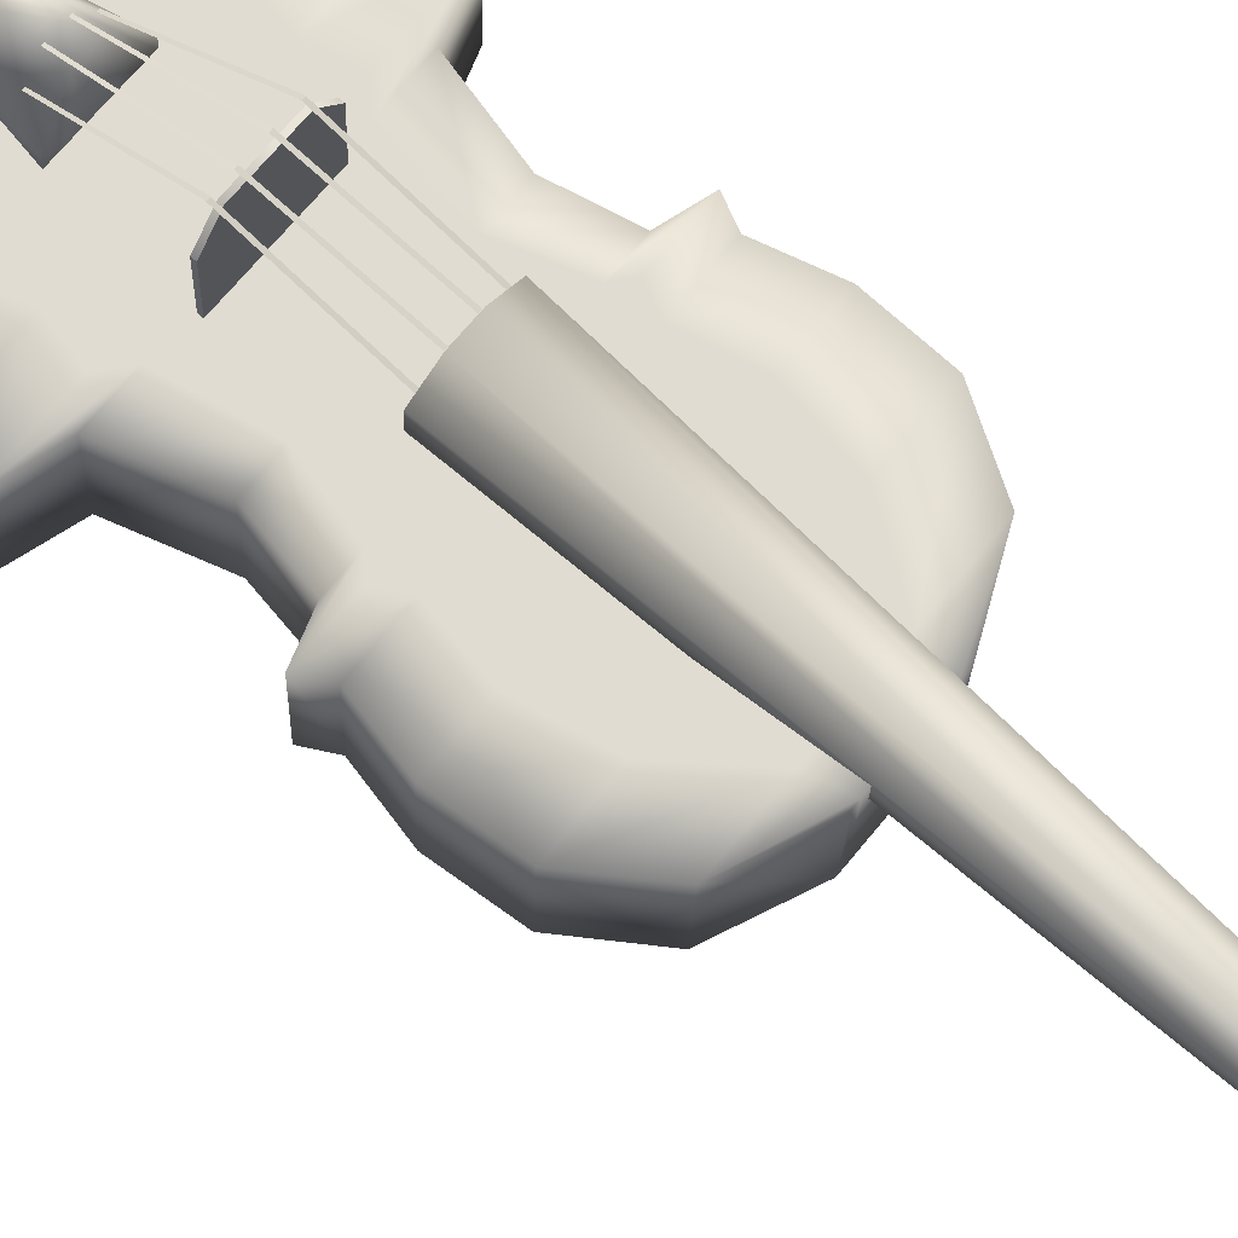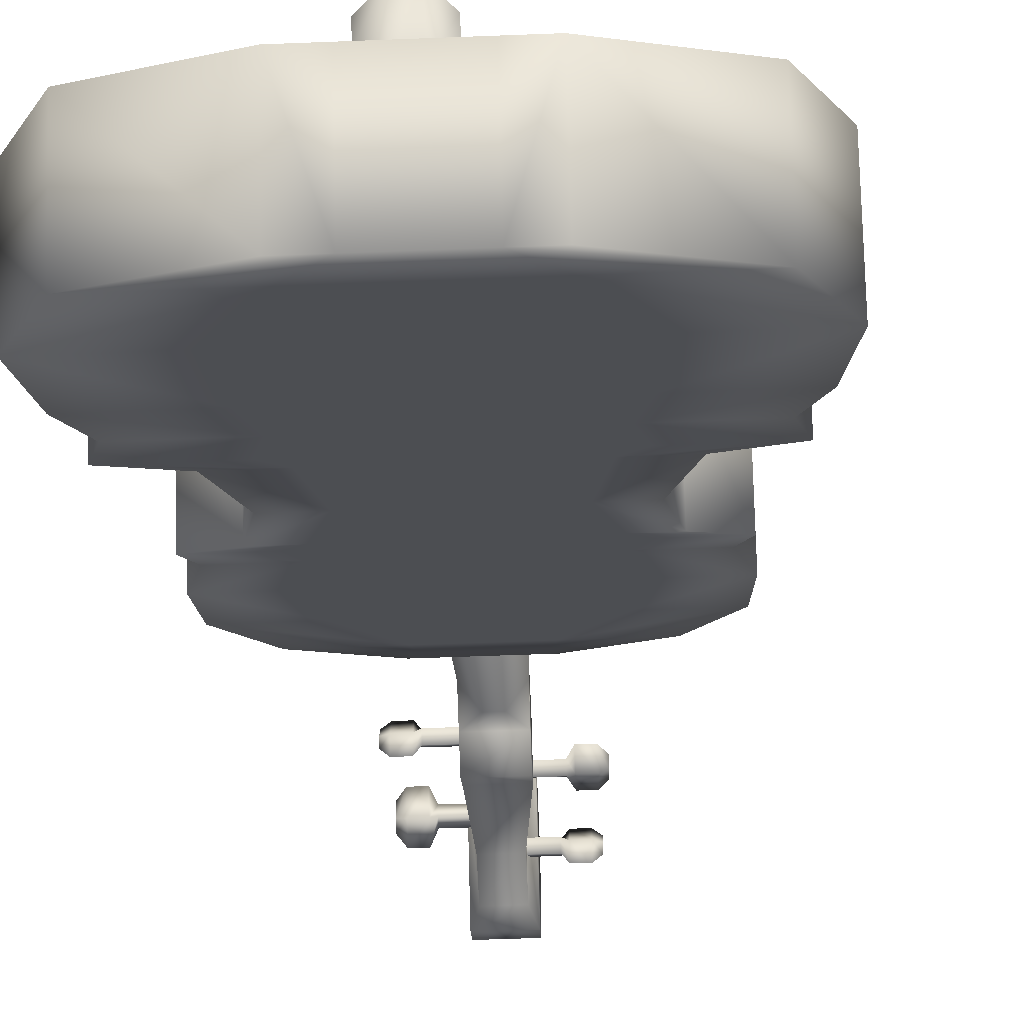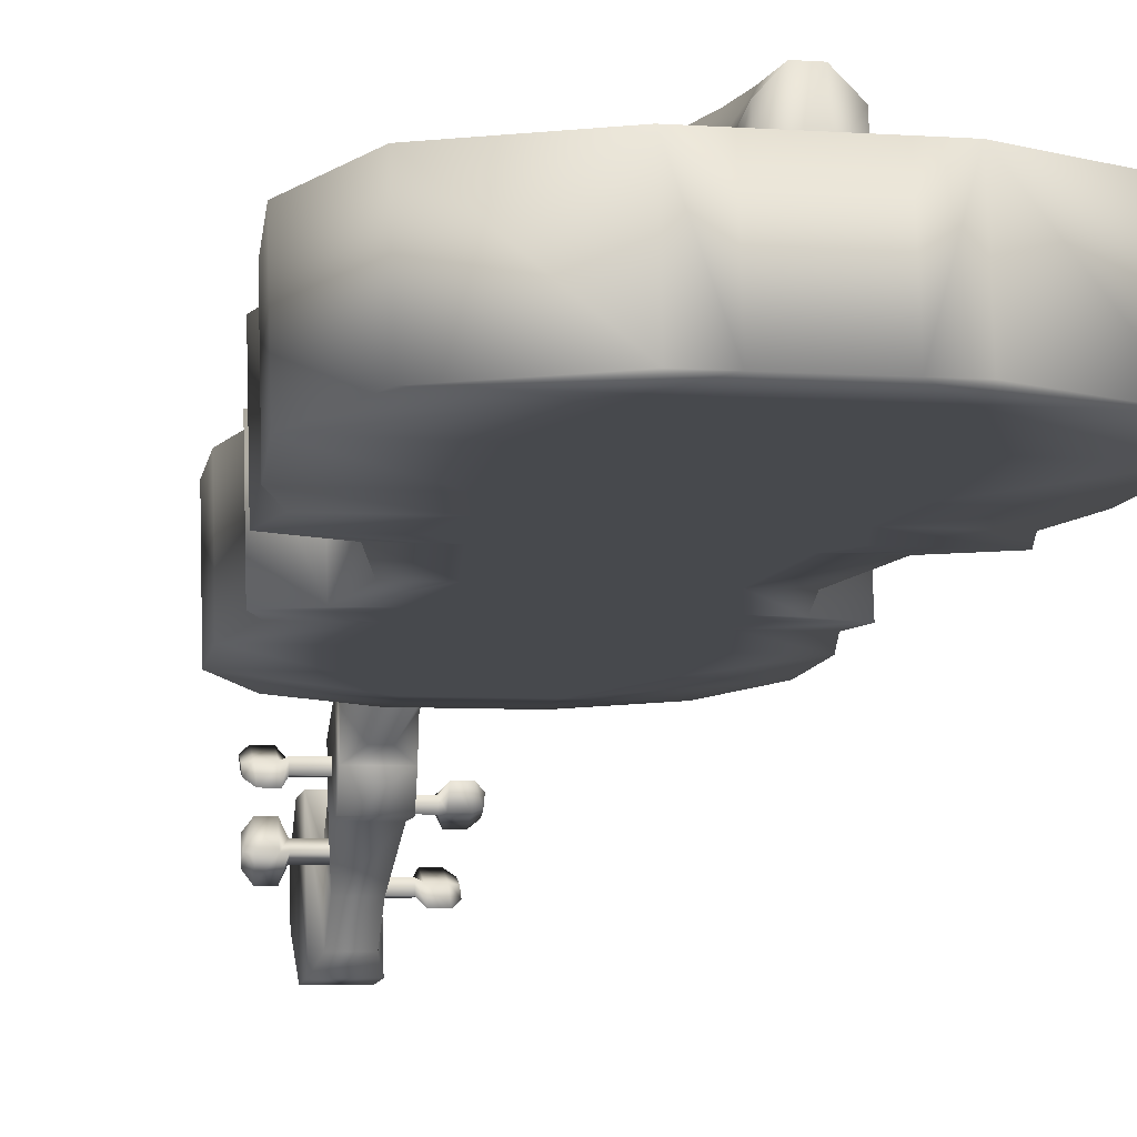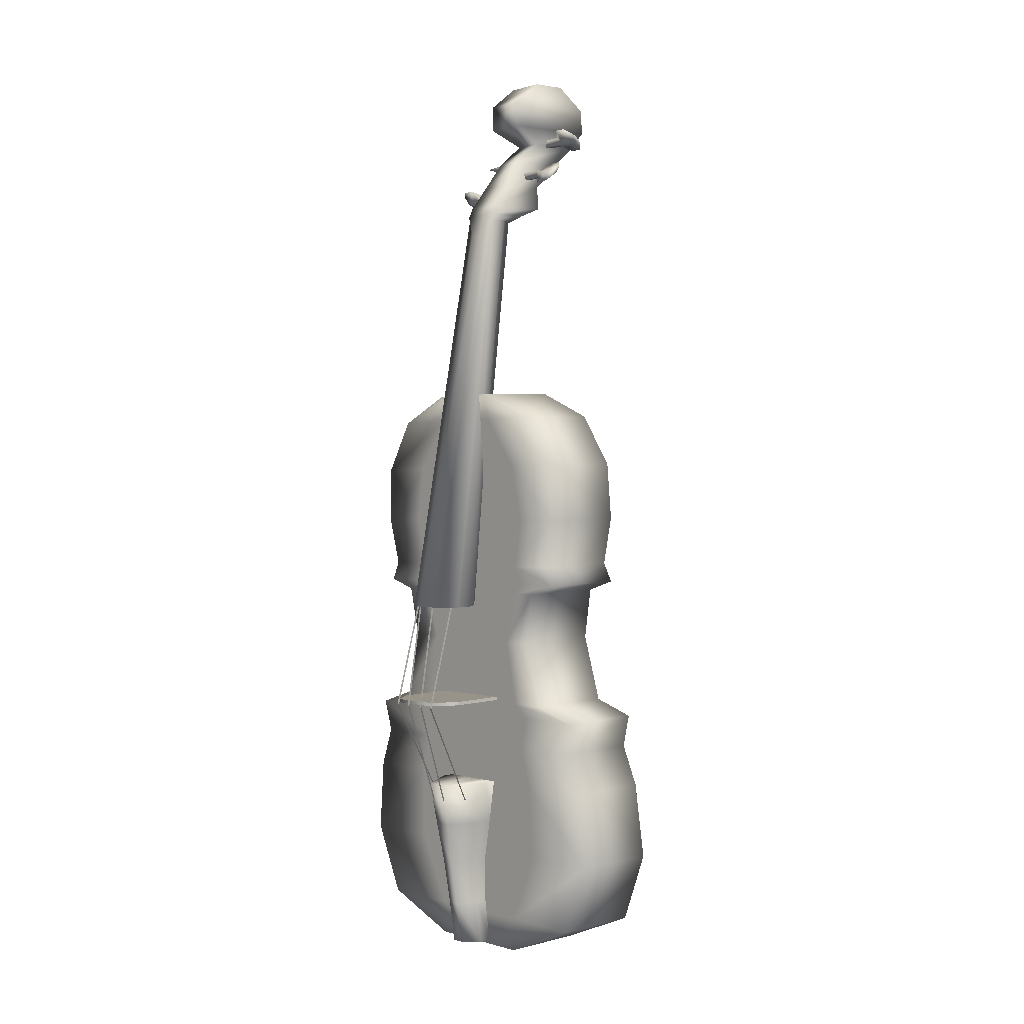
<metadata>
{"format":"obj","ext":"obj","renderer":"f3d","projection":"perspective","resolution":1024,"background":"white","views":[{"elev":70.1,"azim":132.3,"up":"+Z"},{"elev":-15.8,"azim":5.2,"up":"+Z"},{"elev":-12.0,"azim":-10.0,"up":"+Z"},{"elev":4.4,"azim":47.3,"up":"+Y"}]}
</metadata>
<code>
g default
v 0.1772 -0.6221 0.05152
v -0.1112 -0.6382 0.04417
v 0.1828 -0.625 -0.1602
v -0.1056 -0.641 -0.1675
v 0.2855 0.4105 0.04043
v -0.3326 0.3761 0.02467
v 0.291 0.4076 -0.1713
v -0.3271 0.3732 -0.187
v 0.383 -0.5268 0.05563
v -0.3263 -0.5663 0.03756
v -0.3207 -0.5692 -0.1741
v 0.3886 -0.5297 -0.1561
v 0.4475 -0.3481 0.05491
v -0.4101 -0.3958 0.03306
v -0.4045 -0.3987 -0.1786
v 0.4531 -0.3509 -0.1568
v 0.4146 -0.1631 0.05155
v -0.3978 -0.2083 0.03085
v -0.3922 -0.2112 -0.1809
v 0.4202 -0.1659 -0.1601
v 0.3685 -0.06647 0.04904
v -0.3626 -0.1072 0.03041
v -0.357 -0.11 -0.1813
v 0.374 -0.06932 -0.1627
v 0.3862 0.01514 0.0484
v -0.3892 -0.02802 0.02864
v -0.3836 -0.03088 -0.1831
v 0.3918 0.01228 -0.1633
v 0.2707 0.04453 0.04498
v -0.2776 0.014 0.031
v -0.2721 0.01115 -0.1807
v 0.2763 0.04167 -0.1667
v 0.216 0.2059 0.04137
v -0.2411 0.1805 0.02971
v -0.2355 0.1776 -0.182
v 0.2216 0.2031 -0.1703
v 0.2342 0.3355 0.04009
v -0.2734 0.3073 0.02716
v -0.2678 0.3044 -0.1845
v 0.2397 0.3327 -0.1716
v 0.3125 0.3643 0.04176
v -0.3544 0.3272 0.02476
v -0.3489 0.3243 -0.1869
v 0.3181 0.3614 -0.1699
v 0.3088 0.5327 0.03939
v -0.3693 0.495 0.02211
v -0.3638 0.4921 -0.1896
v 0.3144 0.5299 -0.1723
v 0.2928 0.6736 0.03707
v -0.3689 0.6368 0.0202
v -0.3633 0.6339 -0.1915
v 0.2983 0.6708 -0.1746
v 0.2024 0.7979 0.03302
v -0.2927 0.7703 0.0204
v -0.2872 0.7674 -0.1913
v 0.2079 0.795 -0.1787
v 0.04698 0.8559 0.02816
v -0.1447 0.8453 0.02327
v -0.1392 0.8424 -0.1884
v 0.05254 0.8531 -0.1835
v 0.1189 -0.6285 -0.1618
v 0.1133 -0.6257 0.04989
v 0.1669 0.4039 0.03741
v 0.1725 0.401 -0.1743
v 0.1749 -0.5384 0.05033
v 0.2481 -0.3592 0.04983
v 0.2294 -0.1734 0.04684
v 0.1998 -0.07586 0.04474
v 0.2153 0.005627 0.04405
v 0.1735 0.03911 0.0425
v 0.1361 0.2015 0.03933
v 0.1657 0.3317 0.03835
v 0.1947 0.3577 0.03876
v 0.1804 -0.5413 -0.1614
v 0.2537 -0.362 -0.1619
v 0.235 -0.1762 -0.1649
v 0.2054 -0.07872 -0.167
v 0.2209 0.00277 -0.1677
v 0.179 0.03626 -0.1692
v 0.1416 0.1986 -0.1724
v 0.1712 0.3289 -0.1734
v 0.2002 0.3549 -0.1729
v 0.1855 0.5259 0.03625
v 0.191 0.523 -0.1755
v 0.1515 0.6657 0.03347
v 0.157 0.6629 -0.1782
v 0.05095 0.7894 0.02916
v 0.0565 0.7866 -0.1825
v 0.03147 0.8551 0.02776
v 0.03703 0.8522 -0.1839
v -0.04162 -0.6343 0.04594
v -0.2028 0.3801 -0.1839
v -0.1124 -0.5544 0.04301
v -0.2049 -0.3844 0.03828
v -0.2068 -0.1977 0.03572
v -0.1882 -0.09746 0.03485
v -0.2126 -0.01819 0.03314
v -0.1747 0.01973 0.03363
v -0.1554 0.1852 0.0319
v -0.1992 0.3114 0.02905
v -0.2309 0.334 0.02791
v -0.2347 0.4993 -0.1863
v -0.2163 0.6421 -0.1878
v -0.1301 0.7762 -0.1873
v -0.1179 0.8436 -0.1879
v -0.03606 -0.6372 -0.1658
v -0.2084 0.383 0.02784
v -0.1068 -0.5573 -0.1687
v -0.1994 -0.3872 -0.1734
v -0.2013 -0.2005 -0.176
v -0.1826 -0.1003 -0.1768
v -0.207 -0.02105 -0.1786
v -0.1691 0.01688 -0.1781
v -0.1498 0.1824 -0.1798
v -0.1936 0.3086 -0.1827
v -0.2253 0.3312 -0.1838
v -0.2402 0.5022 0.0254
v -0.2219 0.645 0.02395
v -0.1356 0.779 0.0244
v -0.1235 0.8464 0.02381
v -0.1823 1.384 -0.1553
v -0.1817 1.384 -0.1794
v -0.1834 1.403 -0.1542
v -0.1828 1.404 -0.1782
v -0.1252 1.387 -0.1539
v -0.1246 1.388 -0.178
v -0.1263 1.406 -0.1527
v -0.1257 1.407 -0.1768
v -0.1949 1.386 -0.161
v -0.1973 1.418 -0.1358
v -0.1954 1.4 -0.1732
v -0.193 1.368 -0.1984
v -0.2264 1.384 -0.1618
v -0.2289 1.416 -0.1366
v -0.227 1.399 -0.174
v -0.2245 1.366 -0.1992
v -0.2423 1.386 -0.1651
v -0.2436 1.404 -0.1516
v -0.2426 1.394 -0.1716
v -0.2413 1.377 -0.1851
v -0.1708 1.505 -0.2561
v -0.1703 1.489 -0.2421
v -0.1697 1.493 -0.2757
v -0.1692 1.478 -0.2617
v -0.1137 1.508 -0.2547
v -0.1132 1.492 -0.2406
v -0.1126 1.496 -0.2743
v -0.1121 1.481 -0.2602
v -0.1832 1.499 -0.2557
v -0.1817 1.495 -0.3027
v -0.182 1.482 -0.2627
v -0.1835 1.486 -0.2157
v -0.2147 1.497 -0.2565
v -0.2133 1.493 -0.3035
v -0.2136 1.48 -0.2635
v -0.215 1.484 -0.2166
v -0.2302 1.492 -0.2586
v -0.2294 1.49 -0.2837
v -0.2296 1.483 -0.2623
v -0.2304 1.486 -0.2371
v -0.001576 1.561 -0.3048
v -0.002181 1.56 -0.2807
v -0.000487 1.541 -0.3052
v -0.001091 1.541 -0.2811
v -0.05868 1.557 -0.3063
v -0.05928 1.557 -0.2822
v -0.05759 1.538 -0.3066
v -0.05819 1.538 -0.2825
v 0.01104 1.559 -0.299
v 0.01348 1.526 -0.3228
v 0.01152 1.544 -0.2862
v 0.009082 1.577 -0.2624
v 0.04258 1.561 -0.2982
v 0.04502 1.528 -0.322
v 0.04306 1.546 -0.2854
v 0.04062 1.579 -0.2616
v 0.05846 1.558 -0.2948
v 0.05976 1.54 -0.3076
v 0.05872 1.55 -0.288
v 0.05741 1.568 -0.2753
v 0.01344 1.463 -0.1863
v 0.0146 1.444 -0.19
v 0.01389 1.466 -0.2102
v 0.01505 1.447 -0.2139
v -0.04366 1.46 -0.1878
v -0.0425 1.441 -0.1915
v -0.04322 1.463 -0.2116
v -0.04205 1.444 -0.2153
v 0.02638 1.46 -0.1899
v 0.02602 1.483 -0.227
v 0.02734 1.452 -0.2097
v 0.0277 1.428 -0.1726
v 0.05792 1.462 -0.1891
v 0.05756 1.485 -0.2262
v 0.05888 1.453 -0.2089
v 0.05924 1.43 -0.1718
v 0.07391 1.461 -0.1933
v 0.07372 1.473 -0.2132
v 0.07442 1.456 -0.2039
v 0.07461 1.444 -0.184
v 0.06743 0.2947 0.09726
v 0.007701 0.2905 0.0394
v -0.05351 0.2871 0.03784
v -0.1162 0.2845 0.09258
v -0.02728 1.325 -0.1021
v -0.05913 1.323 -0.1479
v -0.09215 1.321 -0.1487
v -0.1264 1.32 -0.1046
v 0.06607 0.2954 0.149
v 0.004002 0.2924 0.1804
v -0.05721 0.289 0.1788
v -0.1176 0.2852 0.1443
v -0.0283 1.326 -0.06319
v -0.05982 1.288 -0.04406
v -0.09285 1.286 -0.04491
v -0.1274 1.32 -0.06571
v -0.02659 1.342 -0.1701
v -0.0294 1.343 -0.06277
v -0.1282 1.338 -0.06529
v -0.1254 1.336 -0.1726
v -0.1292 1.36 -0.07721
v -0.1251 1.358 -0.2327
v -0.02626 1.364 -0.2302
v -0.03035 1.366 -0.07469
v -0.1311 1.418 -0.1267
v -0.1284 1.416 -0.2305
v -0.02958 1.422 -0.2279
v -0.0323 1.423 -0.1242
v -0.1188 1.488 -0.1745
v -0.1151 1.486 -0.3155
v -0.04613 1.49 -0.3138
v -0.04983 1.491 -0.1727
v -0.12 1.541 -0.2457
v -0.1164 1.539 -0.3795
v -0.04747 1.543 -0.3777
v -0.05098 1.545 -0.2439
v -0.1393 1.582 -0.1641
v -0.1329 1.578 -0.4085
v -0.03405 1.584 -0.406
v -0.04046 1.587 -0.1616
v -0.1428 1.645 -0.165
v -0.1364 1.642 -0.4094
v -0.03757 1.648 -0.4069
v -0.04399 1.651 -0.1625
v -0.144 1.702 -0.2443
v -0.1417 1.701 -0.3319
v -0.04283 1.707 -0.3294
v -0.04513 1.708 -0.2418
v 0.078 -0.618 0.04444
v 0.04414 -0.6201 0.02704
v 0.009851 -0.622 0.02617
v -0.02487 -0.6237 0.04182
v 0.07712 -0.6175 0.07789
v 0.04179 -0.6176 0.1138
v 0.007499 -0.6195 0.113
v -0.02575 -0.6233 0.07527
v 0.0905 -0.1812 0.03888
v 0.03229 -0.1847 0.02086
v -0.02636 -0.188 0.01936
v -0.08545 -0.191 0.0344
v 0.08962 -0.1808 0.07233
v 0.02852 -0.1841 0.1674
v -0.03013 -0.1874 0.1659
v -0.08632 -0.1906 0.06784
v 0.05971 -0.51 0.04251
v -0.0186 -0.5144 0.04051
v -0.01948 -0.5139 0.07396
v 0.00523 -0.5111 0.1264
v 0.03133 -0.5096 0.127
v 0.05883 -0.5095 0.07595
v 0.05608 -0.4012 0.04095
v -0.02699 -0.4058 0.03883
v -0.02786 -0.4054 0.07228
v -0.001926 -0.4029 0.1397
v 0.02576 -0.4014 0.1404
v 0.0552 -0.4007 0.07439
v 0.07469 -0.2911 0.03995
v -0.05762 -0.2985 0.03658
v -0.05849 -0.2981 0.07002
v -0.0165 -0.2952 0.1528
v 0.02761 -0.2927 0.1539
v 0.07381 -0.2907 0.0734
v 0.05765 -0.2262 0.1191
v 0.06292 -0.2259 0.1192
v 0.05288 0.03647 0.2362
v 0.05944 0.03683 0.2364
v -0.05436 -0.2324 0.1162
v -0.04909 -0.2321 0.1164
v -0.08645 0.02871 0.2327
v -0.07989 0.02908 0.2328
v -0.01821 -0.2297 0.1629
v -0.01293 -0.2294 0.163
v -0.03996 0.03128 0.2328
v -0.0334 0.03165 0.233
v 0.02282 -0.2274 0.1639
v 0.0281 -0.2272 0.1641
v 0.01108 0.03412 0.2341
v 0.01764 0.03449 0.2343
v 0.05302 0.03454 0.2351
v 0.05958 0.03491 0.2353
v 0.04069 0.2938 0.1526
v 0.04725 0.2942 0.1528
v -0.08632 0.02679 0.2316
v -0.07976 0.02715 0.2317
v -0.09865 0.286 0.149
v -0.09209 0.2864 0.1492
v -0.03988 0.02939 0.2339
v -0.03333 0.02976 0.2341
v -0.05296 0.289 0.1797
v -0.0464 0.2894 0.1799
v 0.01115 0.03223 0.2352
v 0.01772 0.0326 0.2354
v -0.001917 0.2919 0.181
v 0.004643 0.2922 0.1812
v 0.0949 0.04208 0.1751
v 0.04938 0.04038 0.2299
v -0.08286 0.03302 0.2265
v -0.1254 0.02981 0.1695
v 0.09442 0.05075 0.1749
v 0.0489 0.04905 0.2298
v -0.08334 0.04169 0.2264
v -0.1259 0.03848 0.1693
v 0.09877 0.04009 0.02772
v 0.05472 0.03764 0.02659
v -0.07752 0.03028 0.02322
v -0.1216 0.02782 0.0221
v 0.09829 0.04876 0.02759
v 0.05424 0.04631 0.02646
v -0.078 0.03895 0.02309
v -0.1221 0.0365 0.02197
g Box01
f 1 62 61 3
f 57 60 90 89
f 9 65 62 1
f 13 66 65 9
f 13 17 67 66
f 17 21 68 67
f 25 69 68 21
f 25 29 70 69
f 29 33 71 70
f 37 72 71 33
f 41 73 72 37
f 41 5 63 73
f 10 11 4 2
f 14 15 11 10
f 18 19 15 14
f 22 23 19 18
f 26 27 23 22
f 30 31 27 26
f 34 35 31 30
f 38 39 35 34
f 42 43 39 38
f 6 8 43 42
f 11 108 106 4
f 15 109 108 11
f 15 19 110 109
f 19 23 111 110
f 27 112 111 23
f 27 31 113 112
f 31 35 114 113
f 39 115 114 35
f 43 116 115 39
f 43 8 92 116
f 12 9 1 3
f 16 13 9 12
f 20 17 13 16
f 24 21 17 20
f 28 25 21 24
f 32 29 25 28
f 36 33 29 32
f 40 37 33 36
f 44 41 37 40
f 7 5 41 44
f 45 83 63 5
f 46 47 8 6
f 47 102 92 8
f 48 45 5 7
f 45 49 85 83
f 50 51 47 46
f 47 51 103 102
f 52 49 45 48
f 49 53 87 85
f 54 55 51 50
f 51 55 104 103
f 56 53 49 52
f 53 57 89 87
f 58 59 55 54
f 55 59 105 104
f 60 57 53 56
f 61 62 91 106
f 89 90 105 120
f 62 65 93 91
f 65 66 94 93
f 66 67 95 94
f 67 68 96 95
f 68 69 97 96
f 69 70 98 97
f 70 71 99 98
f 71 72 100 99
f 72 73 101 100
f 73 63 107 101
f 61 74 12 3
f 74 75 16 12
f 76 20 16 75
f 77 24 20 76
f 77 78 28 24
f 79 32 28 78
f 80 36 32 79
f 80 81 40 36
f 81 82 44 40
f 64 7 44 82
f 63 83 117 107
f 64 84 48 7
f 83 85 118 117
f 86 52 48 84
f 85 87 119 118
f 88 56 52 86
f 87 89 120 119
f 90 60 56 88
f 106 108 74 61
f 108 109 75 74
f 109 110 76 75
f 110 111 77 76
f 111 112 78 77
f 112 113 79 78
f 113 114 80 79
f 114 115 81 80
f 115 116 82 81
f 116 92 64 82
f 92 102 84 64
f 102 103 86 84
f 103 104 88 86
f 104 105 90 88
f 106 91 2 4
f 120 105 59 58
f 91 93 10 2
f 93 94 14 10
f 95 18 14 94
f 96 22 18 95
f 96 97 26 22
f 98 30 26 97
f 99 34 30 98
f 99 100 38 34
f 100 101 42 38
f 107 6 42 101
f 107 117 46 6
f 118 50 46 117
f 119 54 50 118
f 120 58 54 119
f 140 137 138 139
f 125 121 122 126
f 126 122 124 128
f 128 124 123 127
f 127 123 121 125
f 129 121 123 130
f 130 123 124 131
f 131 124 122 132
f 132 122 121 129
f 133 129 130 134
f 134 130 131 135
f 135 131 132 136
f 136 132 129 133
f 137 133 134 138
f 138 134 135 139
f 139 135 136 140
f 140 136 133 137
f 160 157 158 159
f 145 141 142 146
f 146 142 144 148
f 148 144 143 147
f 147 143 141 145
f 149 141 143 150
f 150 143 144 151
f 151 144 142 152
f 152 142 141 149
f 153 149 150 154
f 154 150 151 155
f 155 151 152 156
f 156 152 149 153
f 157 153 154 158
f 158 154 155 159
f 159 155 156 160
f 160 156 153 157
f 178 177 180 179
f 162 161 165 166
f 164 162 166 168
f 163 164 168 167
f 161 163 167 165
f 163 161 169 170
f 164 163 170 171
f 162 164 171 172
f 161 162 172 169
f 170 169 173 174
f 171 170 174 175
f 172 171 175 176
f 169 172 176 173
f 174 173 177 178
f 175 174 178 179
f 176 175 179 180
f 173 176 180 177
f 198 197 200 199
f 182 181 185 186
f 184 182 186 188
f 183 184 188 187
f 181 183 187 185
f 183 181 189 190
f 184 183 190 191
f 182 184 191 192
f 181 182 192 189
f 190 189 193 194
f 191 190 194 195
f 192 191 195 196
f 189 192 196 193
f 194 193 197 198
f 195 194 198 199
f 196 195 199 200
f 193 196 200 197
f 205 201 202 206
f 206 202 203 207
f 207 203 204 208
f 210 209 213 214
f 211 210 214 215
f 212 211 215 216
f 202 201 209 210
f 203 202 210 211
f 204 203 211 212
f 208 204 212 216
f 247 246 245 248
f 201 205 213 209
f 213 205 217 218
f 215 214 218 219
f 208 216 219 220
f 206 207 220 217
f 220 219 221 222
f 217 220 222 223
f 218 217 223 224
f 219 218 224 221
f 222 221 225 226
f 223 222 226 227
f 224 223 227 228
f 221 224 228 225
f 226 225 229 230
f 227 226 230 231
f 228 227 231 232
f 225 228 232 229
f 230 229 233 234
f 231 230 234 235
f 232 231 235 236
f 229 232 236 233
f 234 233 237 238
f 235 234 238 239
f 236 235 239 240
f 233 236 240 237
f 238 237 241 242
f 239 238 242 243
f 240 239 243 244
f 237 240 244 241
f 242 241 245 246
f 243 242 246 247
f 244 243 247 248
f 241 244 248 245
f 250 249 253 254
f 251 250 254 255
f 252 251 255 256
f 261 257 258 262
f 262 258 259 263
f 263 259 260 264
f 266 252 256 267
f 272 266 267 273
f 278 272 273 279
f 260 278 279 264
f 267 256 255 268
f 268 255 254 269
f 269 254 253 270
f 273 267 268 274
f 274 268 269 275
f 275 269 270 276
f 279 273 274 280
f 280 274 275 281
f 281 275 276 282
f 264 279 280 263
f 263 280 281 262
f 262 281 282 261
f 270 253 249 265
f 276 270 265 271
f 282 276 271 277
f 261 282 277 257
f 285 283 284 286
f 289 287 288 290
f 293 291 292 294
f 297 295 296 298
f 301 299 300 302
f 305 303 304 306
f 309 307 308 310
f 313 311 312 314
f 316 315 319 320
f 317 316 320 321
f 318 317 321 322
f 327 323 324 328
f 328 324 325 329
f 329 325 326 330
f 323 315 316 324
f 324 316 317 325
f 325 317 318 326
f 326 318 322 330
f 330 322 321 329
f 329 321 320 328
f 328 320 319 327
f 327 319 315 323
f 217 205 206
f 218 214 213
f 219 216 215
f 220 207 208

</code>
